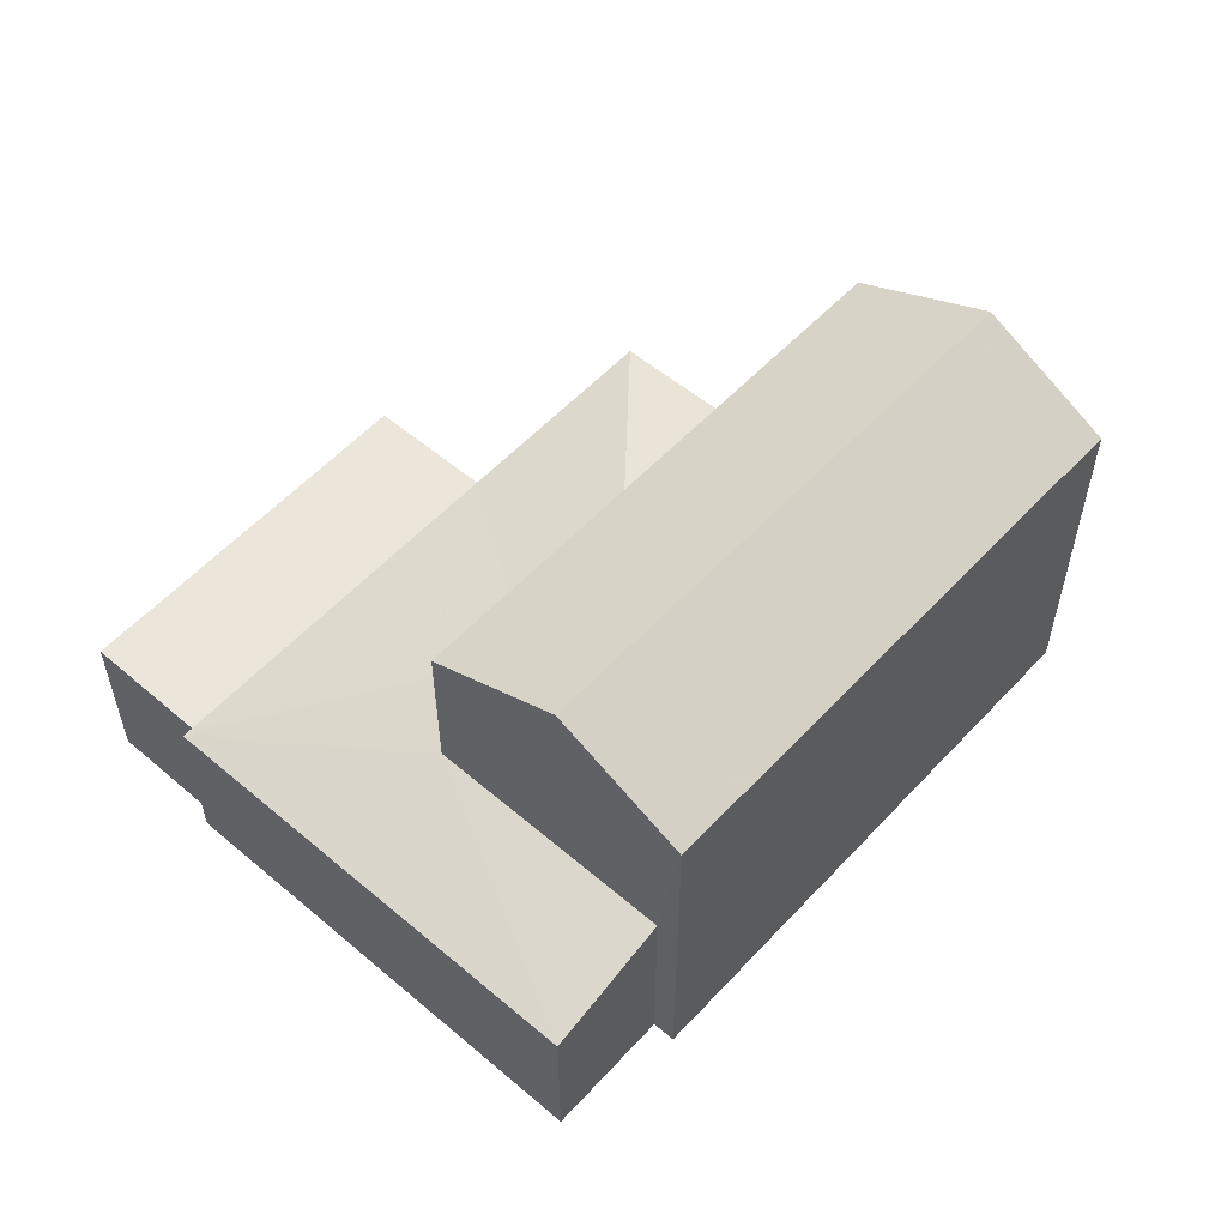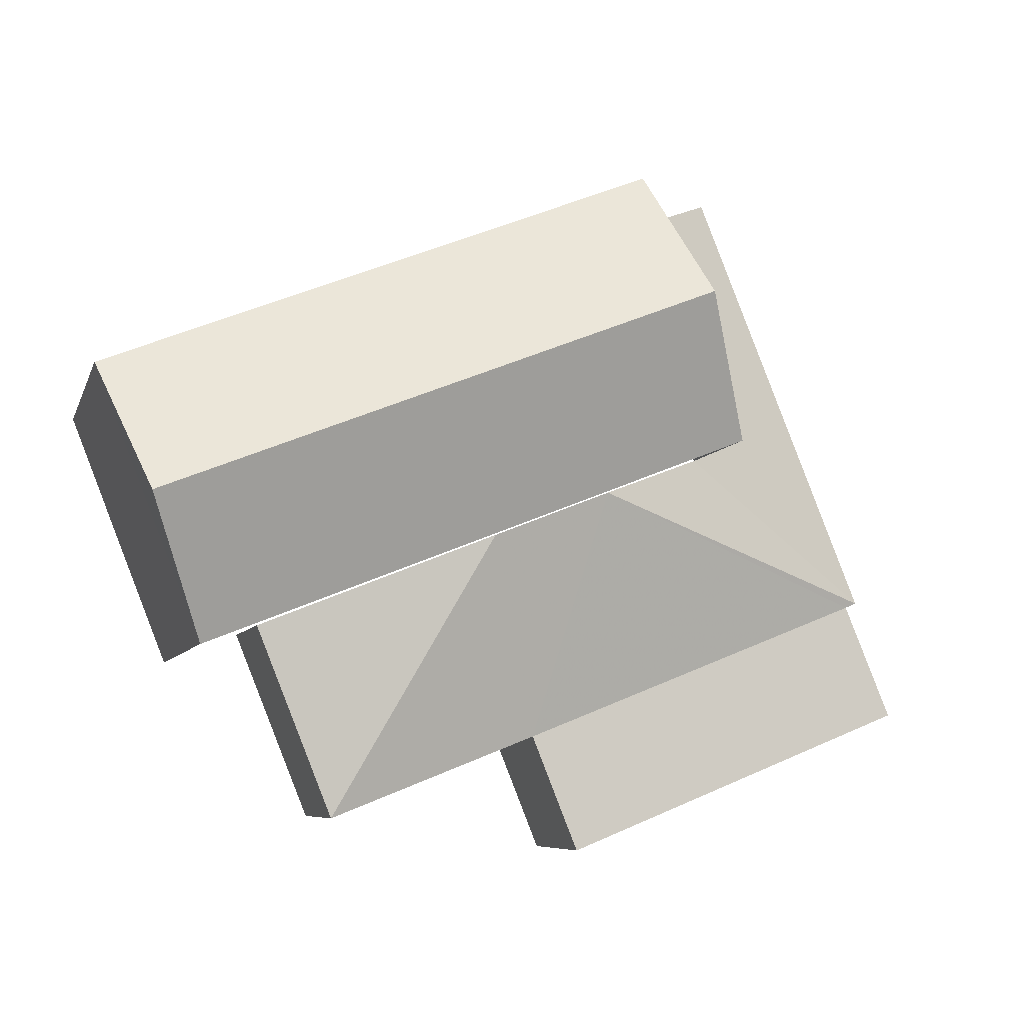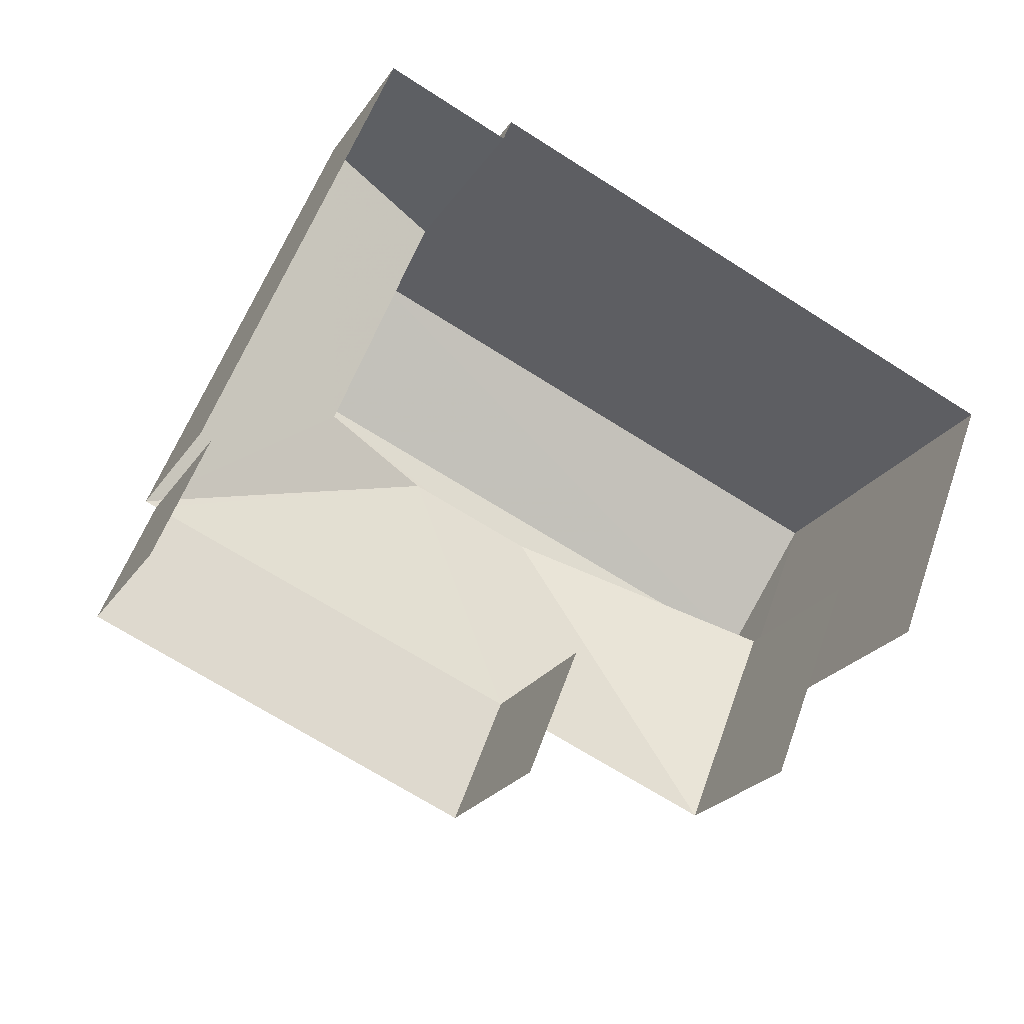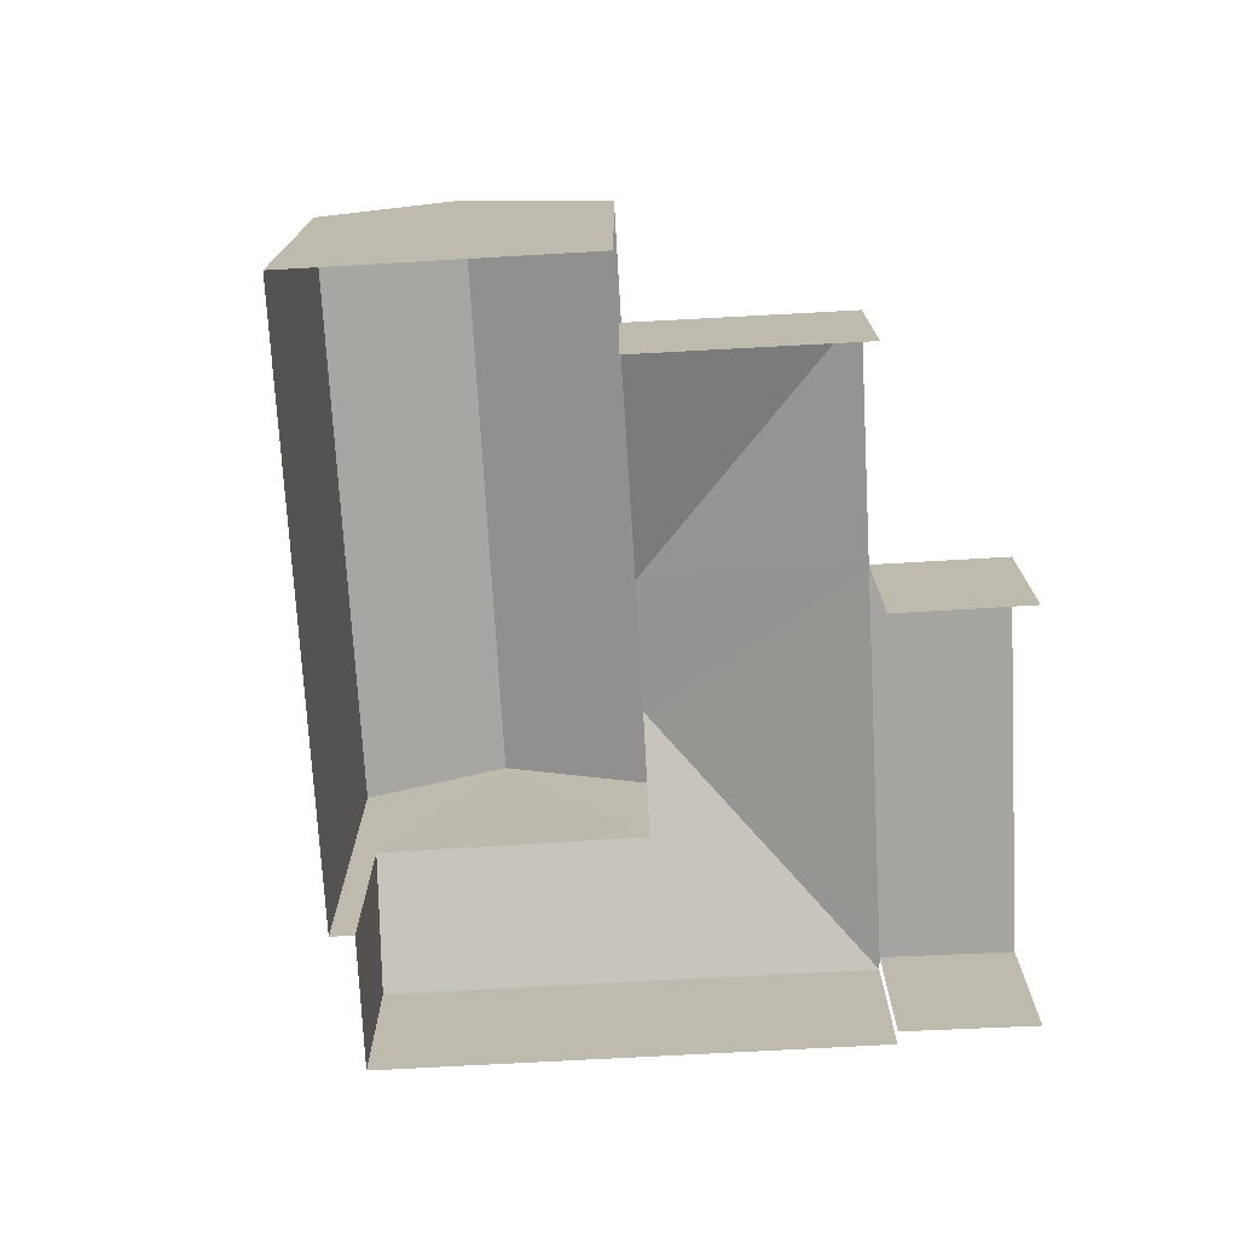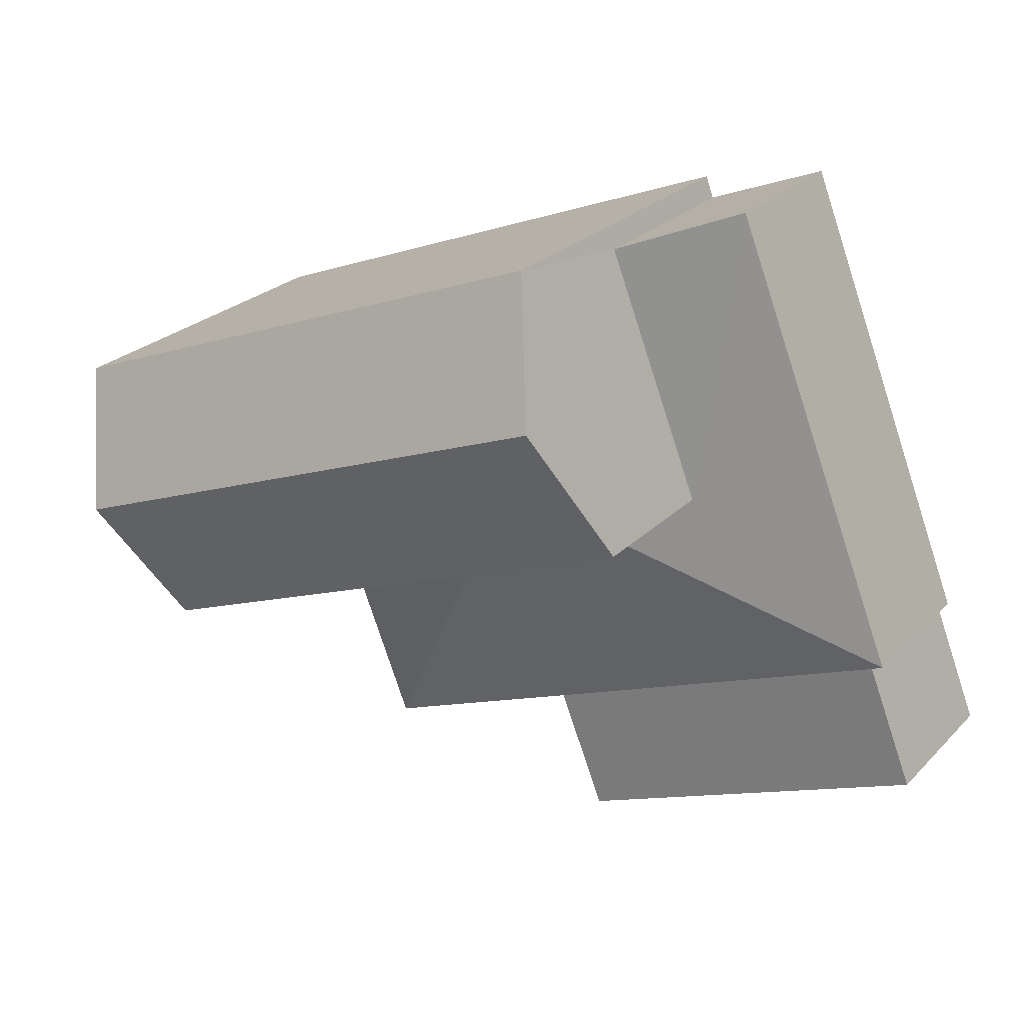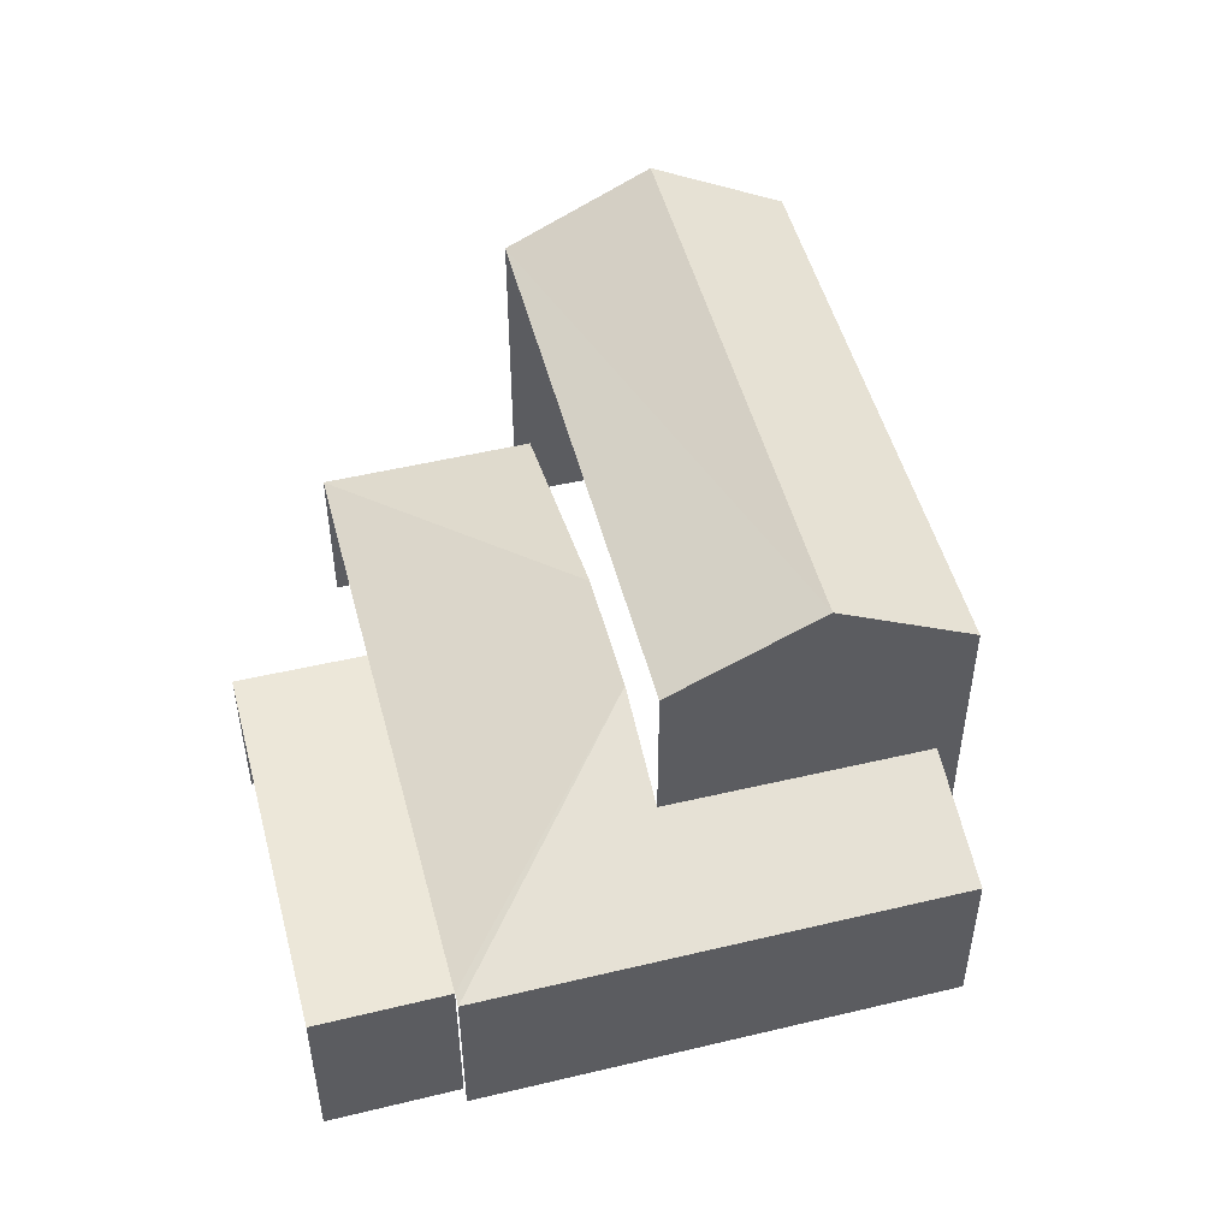
<metadata>
{"format":"obj","ext":"obj","renderer":"f3d","projection":"perspective","resolution":1024,"background":"white","views":[{"elev":55.4,"azim":153.4,"up":"+Z"},{"elev":-6.7,"azim":-14.3,"up":"+Y"},{"elev":-23.9,"azim":154.6,"up":"+Y"},{"elev":-73.9,"azim":-65.2,"up":"+Z"},{"elev":25.3,"azim":33.1,"up":"+Y"},{"elev":49.8,"azim":97.0,"up":"+Z"}]}
</metadata>
<code>
v -2.197e+05 -1.24e+05 27.46
v -2.197e+05 -1.24e+05 27.46
v -2.197e+05 -1.24e+05 27.46
v -2.197e+05 -1.24e+05 27.46
v -2.197e+05 -1.24e+05 27.46
v -2.197e+05 -1.24e+05 27.46
v -2.197e+05 -1.24e+05 27.46
v -2.197e+05 -1.24e+05 27.46
v -2.197e+05 -1.24e+05 27.46
v -2.197e+05 -1.24e+05 27.46
v -2.197e+05 -1.24e+05 27.46
v -2.197e+05 -1.24e+05 27.46
v -2.197e+05 -1.24e+05 30.22
v -2.197e+05 -1.24e+05 30.22
v -2.197e+05 -1.24e+05 30.22
v -2.197e+05 -1.24e+05 30.22
v -2.197e+05 -1.24e+05 30.22
v -2.197e+05 -1.24e+05 31.42
v -2.197e+05 -1.24e+05 31.42
v -2.197e+05 -1.24e+05 30.22
v -2.197e+05 -1.24e+05 30.85
v -2.197e+05 -1.24e+05 30.85
v -2.197e+05 -1.24e+05 30.22
v -2.197e+05 -1.24e+05 30.22
v -2.197e+05 -1.24e+05 33.45
v -2.197e+05 -1.24e+05 33.45
v -2.197e+05 -1.24e+05 34.64
v -2.197e+05 -1.24e+05 34.64
v -2.197e+05 -1.24e+05 33.45
v -2.197e+05 -1.24e+05 33.45
f 1 2 3
f 4 3 5
f 6 2 7
f 6 7 8
f 9 5 10
f 11 10 6
f 12 11 6
f 3 2 5
f 10 2 6
f 5 2 10
f 15 11 12
f 15 14 11
f 10 17 9
f 10 16 17
f 6 8 20
f 13 6 20
f 24 4 5
f 4 24 29
f 22 30 19
f 30 29 18
f 19 30 18
f 18 29 24
f 13 14 15
f 13 16 14
f 17 16 18
f 16 13 19
f 18 16 19
f 13 20 19
f 21 22 23
f 22 20 23
f 19 20 22
f 17 18 24
f 25 26 27
f 28 25 27
f 29 30 28
f 27 29 28
f 3 4 26
f 26 29 27
f 26 4 29
f 24 9 17
f 24 5 9
f 2 23 7
f 2 21 23
f 20 8 7
f 23 20 7
f 26 1 3
f 26 25 1
f 6 13 15
f 12 6 15
f 2 1 21
f 28 22 21
f 30 22 28
f 21 1 25
f 28 21 25
f 14 10 11
f 14 16 10

</code>
